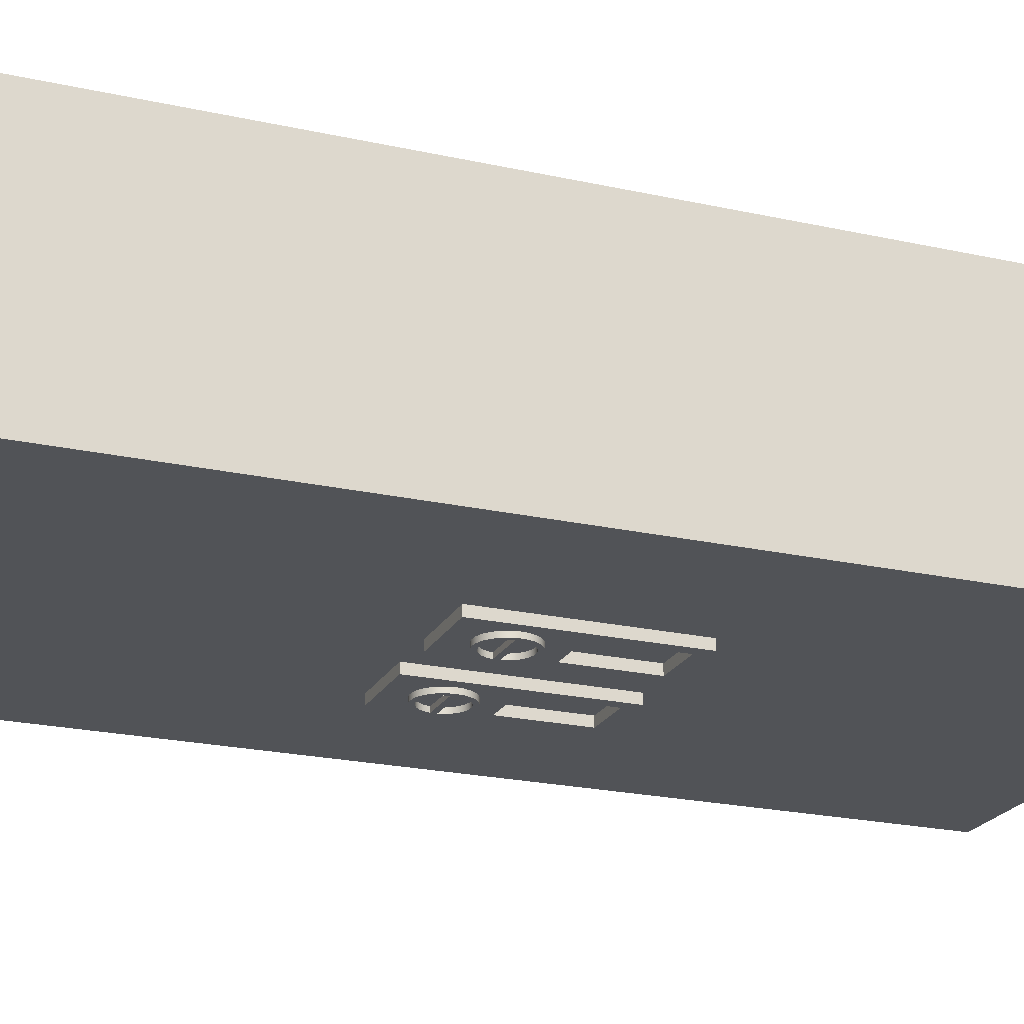
<metadata>
{"format":"obj","ext":"obj","renderer":"f3d","projection":"perspective","resolution":1024,"background":"white","views":[{"elev":-22.0,"azim":68.6,"up":"+Z"}]}
</metadata>
<code>
v -0.1631 -0.2972 0.1573
v 0.1604 -0.2972 0.01369
v 0.1604 -0.2972 0.1573
v -0.1631 -0.2972 0.01369
v 0.1604 0.3348 0.1573
v -0.1631 -0.2891 0.01369
v 0.1604 -0.2891 0.01369
v -0.1631 0.3348 0.1573
v 0.1604 -0.2891 0.006831
v -0.001355 0.3348 0.006831
v -0.1631 0.3348 0.006831
v -0.001355 -0.2891 0.01369
v 0.1604 0.3348 0.006831
v -0.1631 -0.2891 0.006831
v -0.001355 -0.2891 0.006831
v 0.05917 0.08893 0.006831
v -0.02626 0.08125 0.006831
v 0.05917 -0.0271 0.006831
v 0.01283 0.08893 0.006831
v -0.02626 0.03141 0.006831
v -0.05706 0.08125 0.006831
v -0.05706 0.03141 0.006831
v 0.01283 -0.0271 0.006831
v 0.05917 -0.0271 0.001015
v 0.01283 0.08893 0.001015
v 0.05917 0.08893 0.001015
v 0.01283 -0.0271 0.001015
v 0.05165 0.001772 0.001015
v 0.05181 0.08125 0.001015
v 0.02705 -0.01148 0.001015
v 0.05097 -0.002384 0.001015
v 0.05122 0.005963 0.001015
v 0.0194 0.002725 0.001015
v 0.05181 0.03141 0.001015
v 0.02101 0.08125 0.001015
v 0.02378 -0.008815 0.001015
v 0.03089 -0.0132 0.001015
v 0.04925 -0.006226 0.001015
v 0.05097 -0.002384 -0.00211
v 0.05165 0.001772 -0.00211
v 0.04972 0.009899 0.001015
v 0.01982 -0.001463 0.001015
v 0.02007 0.006884 0.001015
v 0.05181 0.03141 0.006831
v 0.02101 0.03141 0.001015
v 0.02101 0.08125 0.006831
v 0.02132 -0.0054 0.001015
v 0.02705 -0.01148 -0.00211
v 0.03089 -0.0132 -0.00211
v 0.03504 -0.01388 0.001015
v 0.04659 -0.00949 0.001015
v 0.04925 -0.006226 -0.00211
v 0.05122 0.005963 -0.00211
v 0.0194 0.002725 -0.00211
v 0.02179 0.01073 0.001015
v 0.02007 0.006884 -0.00211
v 0.04726 0.01331 0.001015
v 0.05181 0.08125 0.006831
v 0.02132 -0.0054 -0.00211
v 0.02378 -0.008815 -0.00211
v 0.03504 -0.01388 -0.00211
v 0.03923 -0.01345 0.001015
v 0.04317 -0.01195 0.001015
v 0.04659 -0.00949 -0.00211
v 0.0484 0.000658 -0.00211
v 0.04588 -0.005567 -0.00211
v 0.04837 0.004043 -0.00211
v 0.04972 0.009899 -0.00211
v 0.01982 -0.001463 -0.00211
v 0.02179 0.01073 -0.00211
v 0.044 0.01598 0.001015
v 0.02101 0.03141 0.006831
v 0.036 0.01838 0.001015
v 0.02446 0.01399 0.001015
v 0.03393 -0.01063 -0.00211
v 0.04317 -0.01195 -0.00211
v 0.03923 -0.01345 -0.00211
v 0.0435 -0.00798 -0.00211
v 0.04754 -0.00262 -0.00211
v 0.04747 0.007307 -0.00211
v 0.02267 0.000454 -0.00211
v 0.02264 0.003842 -0.00211
v 0.02446 0.01399 -0.00211
v 0.0235 0.007121 -0.00211
v 0.04726 0.01331 -0.00211
v 0.044 0.01598 -0.00211
v 0.04016 0.0177 0.001015
v 0.03181 0.01795 0.001015
v 0.02787 0.01645 0.001015
v 0.02771 -0.008105 -0.00211
v 0.02357 -0.002809 -0.00211
v 0.03065 -0.009775 -0.00211
v 0.03732 -0.0106 -0.00211
v 0.04058 -0.009697 -0.00211
v 0.04754 -0.00262 0.001015
v 0.0435 -0.00798 0.001015
v 0.04588 -0.005567 0.001015
v 0.04837 0.004043 0.001015
v 0.04575 0.01023 -0.00211
v 0.02754 0.01248 -0.00211
v 0.02517 0.01006 -0.00211
v 0.04016 0.0177 -0.00211
v 0.036 0.01838 -0.00211
v 0.03181 0.01795 -0.00211
v 0.02529 -0.005729 -0.00211
v 0.03393 -0.01063 0.001015
v 0.03732 -0.0106 0.001015
v 0.0484 0.000658 0.001015
v 0.04747 0.007307 0.001015
v 0.02267 0.000454 0.001015
v 0.0235 0.007121 0.001015
v 0.03046 0.0142 -0.00211
v 0.02517 0.01006 0.001015
v 0.04334 0.0126 -0.00211
v 0.04039 0.01427 -0.00211
v 0.02787 0.01645 -0.00211
v 0.03065 -0.009775 0.001015
v 0.02771 -0.008105 0.001015
v 0.02357 -0.002809 0.001015
v 0.04058 -0.009697 0.001015
v 0.02264 0.003842 0.001015
v 0.02529 -0.005729 0.001015
v 0.04575 0.01023 0.001015
v 0.02754 0.01248 0.001015
v 0.04334 0.0126 0.001015
v 0.03711 0.01513 -0.00211
v 0.03373 0.0151 -0.00211
v 0.03046 0.0142 0.001015
v 0.04039 0.01427 0.001015
v 0.03711 0.01513 0.001015
v 0.03373 0.0151 0.001015
v -0.02626 0.08125 0.001015
v -0.02626 0.03141 0.001015
v -0.05706 0.03141 0.001015
v -0.05706 0.08125 0.001015
v -0.0189 0.08893 0.001015
v -0.06524 0.08893 0.001015
v -0.02834 0.009899 0.001015
v -0.04207 0.01838 0.001015
v -0.02685 0.005963 0.001015
v -0.03081 0.01331 0.001015
v -0.0189 0.08893 0.006831
v -0.03791 0.0177 0.001015
v -0.04626 0.01795 0.001015
v -0.05627 0.01073 0.001015
v -0.02642 0.001772 0.001015
v -0.02685 0.005963 -0.00211
v -0.02834 0.009899 -0.00211
v -0.03407 0.01598 0.001015
v -0.06524 0.08893 0.006831
v -0.0189 -0.0271 0.001015
v -0.04207 0.01838 -0.00211
v -0.05019 0.01645 0.001015
v -0.04626 0.01795 -0.00211
v -0.058 0.006884 0.001015
v -0.05361 0.01399 0.001015
v -0.02642 0.001772 -0.00211
v -0.03081 0.01331 -0.00211
v -0.03407 0.01598 -0.00211
v -0.06524 -0.0271 0.006831
v -0.0189 -0.0271 0.006831
v -0.03791 0.0177 -0.00211
v -0.05019 0.01645 -0.00211
v -0.05867 0.002725 0.001015
v -0.05627 0.01073 -0.00211
v -0.05361 0.01399 -0.00211
v -0.0271 -0.002384 0.001015
v -0.0271 -0.002384 -0.00211
v -0.0306 0.007307 -0.00211
v -0.0297 0.004043 -0.00211
v -0.03232 0.01023 -0.00211
v -0.06524 -0.0271 0.001015
v -0.058 0.006884 -0.00211
v -0.02882 -0.006226 0.001015
v -0.02967 0.000658 -0.00211
v -0.03473 0.0126 -0.00211
v -0.03768 0.01427 -0.00211
v -0.04761 0.0142 -0.00211
v -0.05825 -0.001463 0.001015
v -0.05867 0.002725 -0.00211
v -0.05457 0.007121 -0.00211
v -0.05052 0.01248 -0.00211
v -0.03148 -0.00949 0.001015
v -0.02882 -0.006226 -0.00211
v -0.03052 -0.00262 -0.00211
v -0.0297 0.004043 0.001015
v -0.0306 0.007307 0.001015
v -0.05542 0.003842 -0.00211
v -0.03473 0.0126 0.001015
v -0.04095 0.01513 -0.00211
v -0.05102 -0.01148 0.001015
v -0.04434 0.0151 -0.00211
v -0.05675 -0.0054 0.001015
v -0.0529 0.01006 -0.00211
v -0.0349 -0.01195 0.001015
v -0.03148 -0.00949 -0.00211
v -0.03219 -0.005567 -0.00211
v -0.03052 -0.00262 0.001015
v -0.03232 0.01023 0.001015
v -0.0554 0.000454 -0.00211
v -0.03768 0.01427 0.001015
v -0.04095 0.01513 0.001015
v -0.05429 -0.008815 0.001015
v -0.04718 -0.0132 0.001015
v -0.05052 0.01248 0.001015
v -0.04761 0.0142 0.001015
v -0.05825 -0.001463 -0.00211
v -0.05457 0.007121 0.001015
v -0.0529 0.01006 0.001015
v -0.03883 -0.01345 0.001015
v -0.03457 -0.00798 -0.00211
v -0.03219 -0.005567 0.001015
v -0.02967 0.000658 0.001015
v -0.05542 0.003842 0.001015
v -0.0554 0.000454 0.001015
v -0.04434 0.0151 0.001015
v -0.05102 -0.01148 -0.00211
v -0.04718 -0.0132 -0.00211
v -0.04303 -0.01388 0.001015
v -0.05675 -0.0054 -0.00211
v -0.0349 -0.01195 -0.00211
v -0.03749 -0.009697 -0.00211
v -0.03457 -0.00798 0.001015
v -0.05449 -0.002809 0.001015
v -0.05449 -0.002809 -0.00211
v -0.05429 -0.008815 -0.00211
v -0.04303 -0.01388 -0.00211
v -0.03883 -0.01345 -0.00211
v -0.04075 -0.0106 -0.00211
v -0.05278 -0.005729 0.001015
v -0.04414 -0.01063 -0.00211
v -0.05036 -0.008105 -0.00211
v -0.05278 -0.005729 -0.00211
v -0.03749 -0.009697 0.001015
v -0.05036 -0.008105 0.001015
v -0.04742 -0.009775 -0.00211
v -0.04075 -0.0106 0.001015
v -0.04414 -0.01063 0.001015
v -0.04742 -0.009775 0.001015
v 0.3926 -0.2891 -0.3829
v 0.3926 -0.2891 -0.3761
g mesh1_mesh1-geometry
f 1 2 3
f 2 1 4
f 3 2 1
f 4 1 2
f 2 5 3
f 3 5 2
f 5 1 3
f 3 1 5
f 4 6 1
f 4 2 6
f 7 5 2
f 2 5 7
f 1 5 8
f 8 5 1
f 1 6 8
f 7 6 2
f 9 5 7
f 7 5 9
f 5 10 8
f 8 10 5
f 8 6 11
f 12 6 7
f 5 9 13
f 13 9 5
f 12 9 7
f 7 9 12
f 10 5 13
f 13 5 10
f 8 10 11
f 11 10 8
f 14 11 6
f 6 15 12
f 12 15 6
f 9 13 15
f 9 12 15
f 15 12 9
f 10 16 13
f 11 17 10
f 14 15 11
f 15 6 14
f 14 6 15
f 18 15 13
f 16 18 13
f 16 10 19
f 17 20 10
f 17 11 21
f 22 11 15
f 23 15 18
f 24 16 18
f 18 16 24
f 19 10 23
f 16 25 19
f 19 25 16
f 10 20 15
f 17 21 20
f 21 11 22
f 22 15 20
f 15 23 10
f 23 24 18
f 18 24 23
f 16 24 26
f 26 24 16
f 19 23 25
f 25 16 26
f 26 16 25
f 22 20 21
f 24 23 27
f 27 23 24
f 26 28 24
f 27 25 23
f 25 29 26
f 24 30 27
f 31 24 28
f 32 28 26
f 25 27 33
f 29 34 26
f 29 25 35
f 36 27 30
f 37 30 24
f 38 24 31
f 39 28 31
f 31 28 39
f 40 32 28
f 28 32 40
f 41 32 26
f 33 27 42
f 43 25 33
f 34 41 26
f 34 29 44
f 35 25 45
f 29 46 35
f 35 46 29
f 47 27 36
f 36 48 30
f 30 48 36
f 30 49 37
f 37 49 30
f 50 37 24
f 51 24 38
f 52 31 38
f 38 31 52
f 28 39 40
f 40 39 28
f 31 52 39
f 39 52 31
f 32 40 53
f 53 40 32
f 53 41 32
f 32 41 53
f 42 27 47
f 54 42 33
f 33 42 54
f 55 25 43
f 56 33 43
f 43 33 56
f 57 41 34
f 58 44 29
f 45 44 34
f 34 44 45
f 45 25 55
f 46 45 35
f 35 45 46
f 46 29 58
f 58 29 46
f 59 36 47
f 47 36 59
f 48 36 60
f 60 36 48
f 49 30 48
f 48 30 49
f 61 37 49
f 49 37 61
f 37 61 50
f 50 61 37
f 50 24 62
f 63 24 51
f 64 38 51
f 51 38 64
f 38 64 52
f 52 64 38
f 39 65 40
f 40 65 39
f 52 66 39
f 39 66 52
f 40 67 53
f 53 67 40
f 41 53 68
f 68 53 41
f 69 47 42
f 42 47 69
f 42 54 69
f 69 54 42
f 33 56 54
f 54 56 33
f 70 43 55
f 55 43 70
f 43 70 56
f 56 70 43
f 68 57 41
f 41 57 68
f 71 57 34
f 58 46 44
f 44 45 72
f 72 45 44
f 45 73 34
f 74 45 55
f 45 46 72
f 72 46 45
f 36 59 60
f 60 59 36
f 47 69 59
f 59 69 47
f 60 75 48
f 48 75 60
f 76 49 48
f 48 49 76
f 49 77 61
f 61 77 49
f 77 50 61
f 61 50 77
f 62 24 63
f 50 77 62
f 62 77 50
f 63 64 51
f 51 64 63
f 64 78 52
f 52 78 64
f 39 79 65
f 65 79 39
f 40 65 67
f 67 65 40
f 52 78 66
f 66 78 52
f 39 66 79
f 79 66 39
f 53 67 80
f 80 67 53
f 53 80 68
f 68 80 53
f 81 69 54
f 54 69 81
f 82 54 56
f 56 54 82
f 55 83 70
f 70 83 55
f 84 56 70
f 70 56 84
f 57 68 85
f 85 68 57
f 57 86 71
f 71 86 57
f 87 71 34
f 72 44 46
f 73 87 34
f 73 45 88
f 89 45 74
f 83 55 74
f 74 55 83
f 90 60 59
f 59 60 90
f 91 59 69
f 69 59 91
f 75 60 92
f 92 60 75
f 93 48 75
f 75 48 93
f 77 49 76
f 76 49 77
f 76 48 93
f 93 48 76
f 62 76 63
f 63 76 62
f 76 62 77
f 77 62 76
f 64 63 76
f 76 63 64
f 64 94 78
f 78 94 64
f 95 65 79
f 79 65 95
f 65 82 67
f 67 82 65
f 96 66 78
f 78 66 96
f 97 79 66
f 66 79 97
f 98 80 67
f 67 80 98
f 68 80 99
f 99 80 68
f 91 69 81
f 81 69 91
f 81 54 82
f 82 54 81
f 82 56 84
f 84 56 82
f 100 70 83
f 83 70 100
f 84 70 101
f 101 70 84
f 68 99 85
f 85 99 68
f 86 57 85
f 85 57 86
f 102 71 86
f 86 71 102
f 71 102 87
f 87 102 71
f 87 103 73
f 73 103 87
f 88 45 89
f 73 104 88
f 88 104 73
f 89 83 74
f 74 83 89
f 92 60 90
f 90 60 92
f 90 59 105
f 105 59 90
f 105 59 91
f 91 59 105
f 92 106 75
f 75 106 92
f 75 107 93
f 93 107 75
f 76 93 64
f 64 93 76
f 64 93 94
f 94 93 64
f 94 96 78
f 78 96 94
f 65 95 108
f 108 95 65
f 79 97 95
f 95 97 79
f 82 65 81
f 81 65 82
f 82 98 67
f 67 98 82
f 66 96 97
f 97 96 66
f 80 98 109
f 109 98 80
f 109 99 80
f 80 99 109
f 110 91 81
f 81 91 110
f 111 82 84
f 84 82 111
f 101 70 100
f 100 70 101
f 100 83 112
f 112 83 100
f 113 84 101
f 101 84 113
f 85 99 114
f 114 99 85
f 85 115 86
f 86 115 85
f 86 116 102
f 102 116 86
f 103 87 102
f 102 87 103
f 104 73 103
f 103 73 104
f 88 116 89
f 89 116 88
f 116 88 104
f 104 88 116
f 83 89 116
f 116 89 83
f 90 117 92
f 92 117 90
f 105 118 90
f 90 118 105
f 119 105 91
f 91 105 119
f 106 92 117
f 117 92 106
f 107 75 106
f 106 75 107
f 120 93 107
f 107 93 120
f 93 120 94
f 94 120 93
f 96 94 120
f 120 94 96
f 95 110 108
f 108 110 95
f 110 65 108
f 108 65 110
f 97 119 95
f 95 119 97
f 65 110 81
f 81 110 65
f 98 82 121
f 121 82 98
f 96 122 97
f 97 122 96
f 98 111 109
f 109 111 98
f 99 109 123
f 123 109 99
f 91 110 119
f 119 110 91
f 82 111 121
f 121 111 82
f 84 113 111
f 111 113 84
f 124 101 100
f 100 101 124
f 112 83 116
f 116 83 112
f 112 124 100
f 100 124 112
f 101 124 113
f 113 124 101
f 99 125 114
f 114 125 99
f 85 114 115
f 115 114 85
f 86 115 126
f 126 115 86
f 126 116 86
f 86 116 126
f 102 116 104
f 104 116 102
f 102 104 103
f 103 104 102
f 117 90 118
f 118 90 117
f 118 105 122
f 122 105 118
f 105 119 122
f 122 119 105
f 117 107 106
f 106 107 117
f 107 117 120
f 120 117 107
f 120 118 96
f 96 118 120
f 95 119 110
f 110 119 95
f 97 122 119
f 119 122 97
f 111 98 121
f 121 98 111
f 96 118 122
f 122 118 96
f 109 111 113
f 113 111 109
f 109 113 123
f 123 113 109
f 125 99 123
f 123 99 125
f 112 116 127
f 127 116 112
f 124 112 128
f 128 112 124
f 123 113 124
f 124 113 123
f 129 114 125
f 125 114 129
f 114 129 115
f 115 129 114
f 115 130 126
f 126 130 115
f 127 116 126
f 126 116 127
f 120 117 118
f 118 117 120
f 123 124 125
f 125 124 123
f 127 128 112
f 112 128 127
f 125 124 128
f 128 124 125
f 125 128 129
f 129 128 125
f 130 115 129
f 129 115 130
f 131 126 130
f 130 126 131
f 126 131 127
f 127 131 126
f 128 127 131
f 131 127 128
f 129 128 131
f 131 128 129
f 129 131 130
f 130 131 129
g mesh1_mesh1-geometry
f 1 6 4
f 8 6 1
f 11 6 8
f 6 11 14
f 15 13 9
f 13 16 10
f 10 17 11
f 11 15 14
f 13 15 18
f 13 18 16
f 19 10 16
f 10 20 17
f 21 11 17
f 15 11 22
f 18 15 23
f 23 10 19
f 15 20 10
f 22 11 21
f 20 15 22
f 10 23 15
f 25 23 19
f 23 25 27
g mesh1_mesh1-geometry
f 6 2 4
f 2 6 7
f 7 6 12
g mesh1_mesh1-geometry
f 132 20 17
f 17 20 132
f 20 21 17
f 21 132 17
f 17 132 21
f 20 132 133
f 133 132 20
f 21 20 22
f 134 21 22
f 22 21 134
f 132 21 135
f 135 21 132
f 20 134 22
f 22 134 20
f 24 28 26
f 26 29 25
f 136 133 132
f 132 133 136
f 134 20 133
f 133 20 134
f 21 134 135
f 135 134 21
f 135 137 132
f 132 137 135
f 27 30 24
f 28 24 31
f 26 28 32
f 33 27 25
f 26 34 29
f 35 25 29
f 136 138 133
f 133 138 136
f 136 132 137
f 137 132 136
f 133 139 134
f 134 139 133
f 134 137 135
f 135 137 134
f 30 27 36
f 24 30 37
f 31 24 38
f 26 32 41
f 42 27 33
f 33 25 43
f 26 41 34
f 44 29 34
f 45 25 35
f 136 140 138
f 138 140 136
f 133 138 141
f 141 138 133
f 137 142 136
f 136 142 137
f 133 143 139
f 139 143 133
f 144 134 139
f 139 134 144
f 145 137 134
f 134 137 145
f 36 27 47
f 24 37 50
f 38 24 51
f 47 27 42
f 43 25 55
f 34 41 57
f 29 44 58
f 55 25 45
f 136 146 140
f 140 146 136
f 147 138 140
f 140 138 147
f 148 141 138
f 138 141 148
f 133 141 149
f 149 141 133
f 142 137 150
f 150 137 142
f 142 151 136
f 136 151 142
f 133 149 143
f 143 149 133
f 143 152 139
f 139 152 143
f 153 134 144
f 144 134 153
f 139 154 144
f 144 154 139
f 155 137 145
f 145 137 155
f 145 134 156
f 156 134 145
f 62 24 50
f 51 24 63
f 34 57 71
f 44 46 58
f 34 73 45
f 55 45 74
f 151 146 136
f 136 146 151
f 157 140 146
f 146 140 157
f 138 147 148
f 148 147 138
f 140 157 147
f 147 157 140
f 141 148 158
f 158 148 141
f 141 159 149
f 149 159 141
f 137 160 150
f 150 160 137
f 151 142 161
f 161 142 151
f 149 162 143
f 143 162 149
f 152 143 162
f 162 143 152
f 154 139 152
f 152 139 154
f 156 134 153
f 153 134 156
f 144 163 153
f 153 163 144
f 163 144 154
f 154 144 163
f 164 137 155
f 155 137 164
f 165 155 145
f 145 155 165
f 166 145 156
f 156 145 166
f 63 24 62
f 34 71 87
f 46 44 72
f 34 87 73
f 88 45 73
f 74 45 89
f 146 151 167
f 167 151 146
f 146 168 157
f 157 168 146
f 147 169 148
f 148 169 147
f 157 170 147
f 147 170 157
f 148 171 158
f 158 171 148
f 159 141 158
f 158 141 159
f 162 149 159
f 159 149 162
f 160 137 172
f 172 137 160
f 160 151 161
f 161 151 160
f 162 154 152
f 152 154 162
f 153 166 156
f 156 166 153
f 166 153 163
f 163 153 166
f 162 163 154
f 154 163 162
f 164 172 137
f 137 172 164
f 173 164 155
f 155 164 173
f 155 165 173
f 173 165 155
f 145 166 165
f 165 166 145
f 89 45 88
f 167 151 174
f 174 151 167
f 168 146 167
f 167 146 168
f 168 175 157
f 157 175 168
f 147 170 169
f 169 170 147
f 148 169 171
f 171 169 148
f 157 175 170
f 170 175 157
f 158 171 176
f 176 171 158
f 158 177 159
f 159 177 158
f 159 163 162
f 162 163 159
f 151 160 172
f 172 160 151
f 178 166 163
f 163 166 178
f 179 172 164
f 164 172 179
f 164 173 180
f 180 173 164
f 181 173 165
f 165 173 181
f 182 165 166
f 166 165 182
f 174 151 183
f 183 151 174
f 184 167 174
f 174 167 184
f 167 184 168
f 168 184 167
f 168 185 175
f 175 185 168
f 186 169 170
f 170 169 186
f 187 171 169
f 169 171 187
f 175 188 170
f 170 188 175
f 171 189 176
f 176 189 171
f 158 176 177
f 177 176 158
f 159 177 190
f 190 177 159
f 190 163 159
f 159 163 190
f 172 191 151
f 151 191 172
f 182 166 178
f 178 166 182
f 178 163 192
f 192 163 178
f 193 172 179
f 179 172 193
f 180 179 164
f 164 179 180
f 188 180 173
f 173 180 188
f 188 173 181
f 181 173 188
f 181 165 194
f 194 165 181
f 194 165 182
f 182 165 194
f 183 151 195
f 195 151 183
f 196 174 183
f 183 174 196
f 174 196 184
f 184 196 174
f 184 197 168
f 168 197 184
f 168 197 185
f 185 197 168
f 198 175 185
f 185 175 198
f 169 186 187
f 187 186 169
f 188 186 170
f 170 186 188
f 171 187 199
f 199 187 171
f 188 175 200
f 200 175 188
f 189 171 199
f 199 171 189
f 201 176 189
f 189 176 201
f 176 201 177
f 177 201 176
f 177 202 190
f 190 202 177
f 192 163 190
f 190 163 192
f 191 172 203
f 203 172 191
f 151 191 204
f 204 191 151
f 178 205 182
f 182 205 178
f 192 206 178
f 178 206 192
f 203 172 193
f 193 172 203
f 207 193 179
f 179 193 207
f 179 180 207
f 207 180 179
f 200 180 188
f 188 180 200
f 208 188 181
f 181 188 208
f 209 181 194
f 194 181 209
f 205 194 182
f 182 194 205
f 195 151 210
f 210 151 195
f 195 196 183
f 183 196 195
f 196 211 184
f 184 211 196
f 184 211 197
f 197 211 184
f 212 185 197
f 197 185 212
f 175 198 213
f 213 198 175
f 185 212 198
f 198 212 185
f 186 208 187
f 187 208 186
f 186 188 214
f 214 188 186
f 187 209 199
f 199 209 187
f 175 215 200
f 200 215 175
f 199 205 189
f 189 205 199
f 189 206 201
f 201 206 189
f 202 177 201
f 201 177 202
f 216 190 202
f 202 190 216
f 190 216 192
f 192 216 190
f 203 217 191
f 191 217 203
f 191 218 204
f 204 218 191
f 151 204 219
f 219 204 151
f 205 178 206
f 206 178 205
f 206 192 216
f 216 192 206
f 220 203 193
f 193 203 220
f 193 207 220
f 220 207 193
f 200 207 180
f 180 207 200
f 188 208 214
f 214 208 188
f 181 209 208
f 208 209 181
f 194 205 209
f 209 205 194
f 210 151 219
f 219 151 210
f 210 221 195
f 195 221 210
f 196 195 221
f 221 195 196
f 196 222 211
f 211 222 196
f 223 197 211
f 211 197 223
f 197 223 212
f 212 223 197
f 198 215 213
f 213 215 198
f 215 175 213
f 213 175 215
f 212 224 198
f 198 224 212
f 208 186 214
f 214 186 208
f 187 208 209
f 209 208 187
f 199 209 205
f 205 209 199
f 215 225 200
f 200 225 215
f 189 205 206
f 206 205 189
f 201 206 216
f 216 206 201
f 201 216 202
f 202 216 201
f 217 203 226
f 226 203 217
f 218 191 217
f 217 191 218
f 227 204 218
f 218 204 227
f 204 227 219
f 219 227 204
f 203 220 226
f 226 220 203
f 225 220 207
f 207 220 225
f 225 207 200
f 200 207 225
f 219 228 210
f 210 228 219
f 221 210 228
f 228 210 221
f 221 229 196
f 196 229 221
f 196 229 222
f 222 229 196
f 222 223 211
f 211 223 222
f 223 230 212
f 212 230 223
f 198 224 215
f 215 224 198
f 212 230 224
f 224 230 212
f 225 215 224
f 224 215 225
f 226 231 217
f 217 231 226
f 221 218 217
f 217 218 221
f 218 228 227
f 227 228 218
f 228 219 227
f 227 219 228
f 232 226 220
f 220 226 232
f 233 220 225
f 225 220 233
f 228 218 221
f 221 218 228
f 221 217 229
f 229 217 221
f 229 234 222
f 222 234 229
f 223 222 234
f 234 222 223
f 223 235 230
f 230 235 223
f 233 224 230
f 230 224 233
f 224 233 225
f 225 233 224
f 231 226 236
f 236 226 231
f 229 217 231
f 231 217 229
f 236 226 232
f 232 226 236
f 232 220 233
f 233 220 232
f 234 229 237
f 237 229 234
f 234 235 223
f 223 235 234
f 235 233 230
f 230 233 235
f 236 238 231
f 231 238 236
f 231 237 229
f 229 237 231
f 232 239 236
f 236 239 232
f 233 235 232
f 232 235 233
f 237 239 234
f 234 239 237
f 234 239 235
f 235 239 234
f 238 236 239
f 239 236 238
f 237 231 238
f 238 231 237
f 239 232 235
f 235 232 239
f 239 237 238
f 238 237 239
g mesh2_mesh2-geometry
l 240 241
g mesh3_mesh3-geometry
l 76 64
l 77 76
l 64 52
l 61 77
l 52 39
l 49 61
l 39 40
l 48 49
l 40 53
l 60 48
l 53 68
l 59 60
l 68 85
l 69 59
l 85 86
l 54 69
l 86 102
l 56 54
l 102 103
l 70 56
l 103 104
l 83 70
l 104 116
l 116 83
g mesh4_mesh4-geometry
l 94 78
l 93 94
l 78 66
l 75 93
l 66 79
l 92 75
l 79 65
l 90 92
l 65 67
l 108 65
l 65 81
l 105 90
l 67 80
l 98 67
l 67 82
l 95 108
l 108 110
l 82 81
l 81 91
l 110 81
l 91 105
l 80 99
l 98 109
l 98 121
l 84 82
l 121 82
l 97 95
l 110 119
l 99 114
l 109 123
l 111 121
l 101 84
l 96 97
l 119 122
l 114 115
l 123 125
l 113 111
l 100 101
l 120 96
l 122 118
l 115 126
l 125 129
l 124 113
l 112 100
l 107 120
l 118 117
l 126 127
l 129 130
l 128 124
l 127 112
l 106 107
l 117 106
l 130 131
l 131 128
g mesh5_mesh5-geometry
l 3 2
l 1 3
l 3 5
l 2 4
l 4 1
l 5 13
l 8 5
g mesh6_mesh6-geometry
l 57 71
g mesh7_mesh7-geometry
l 46 58
l 46 35
l 72 46
l 58 29
l 35 29
l 44 72
l 72 45
l 44 34
g mesh8_mesh8-geometry
l 16 19
l 16 26
l 18 16
l 26 25
l 24 26
l 18 24
l 23 18
g mesh9_mesh9-geometry
l 87 73
l 73 88
l 88 89
g mesh10_mesh10-geometry
l 15 12
g mesh11_mesh11-geometry
l 9 7

</code>
